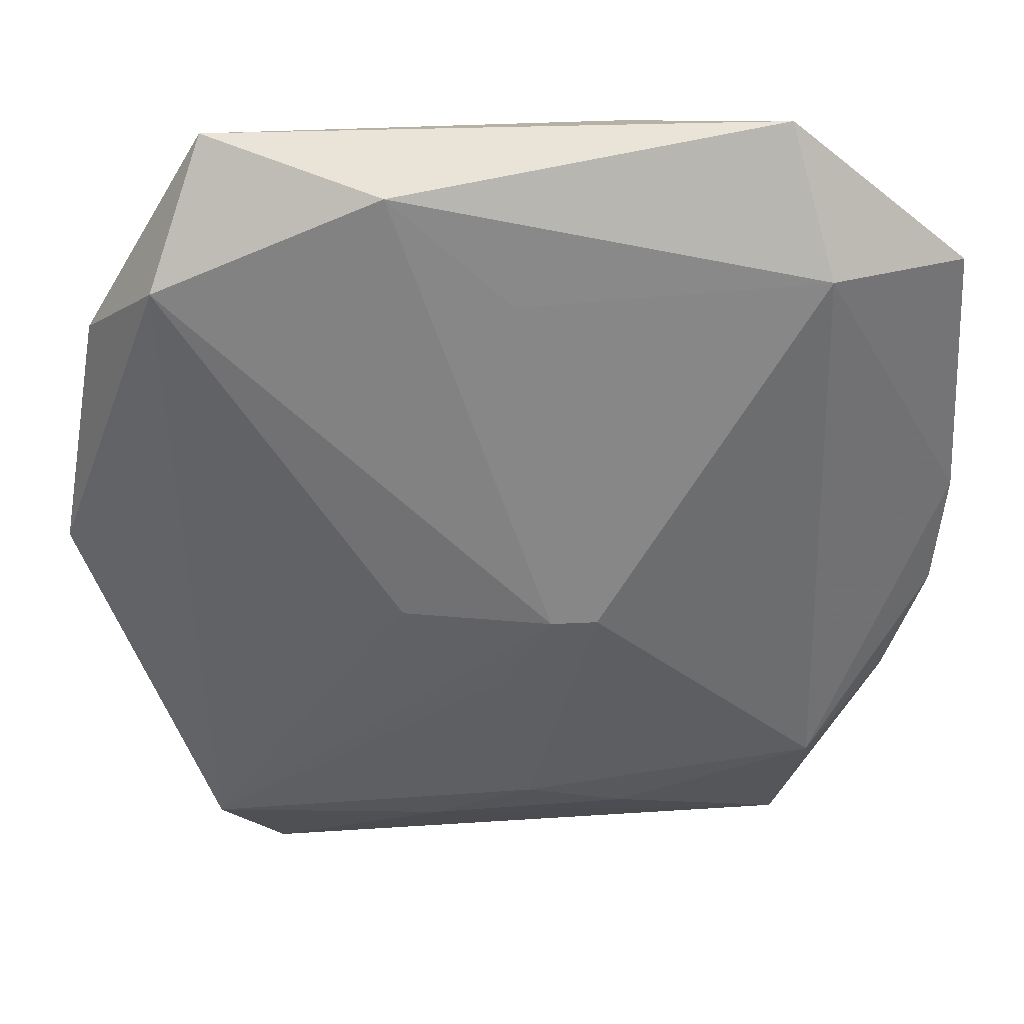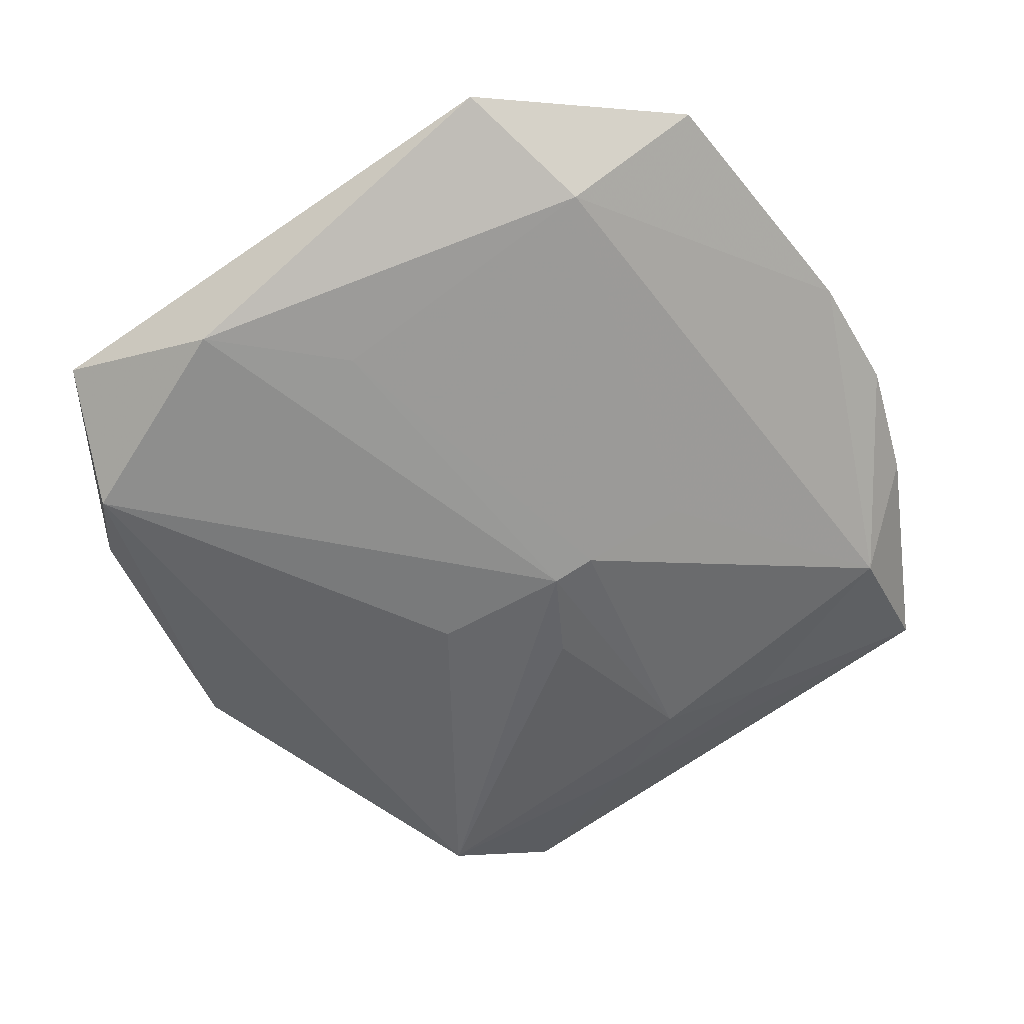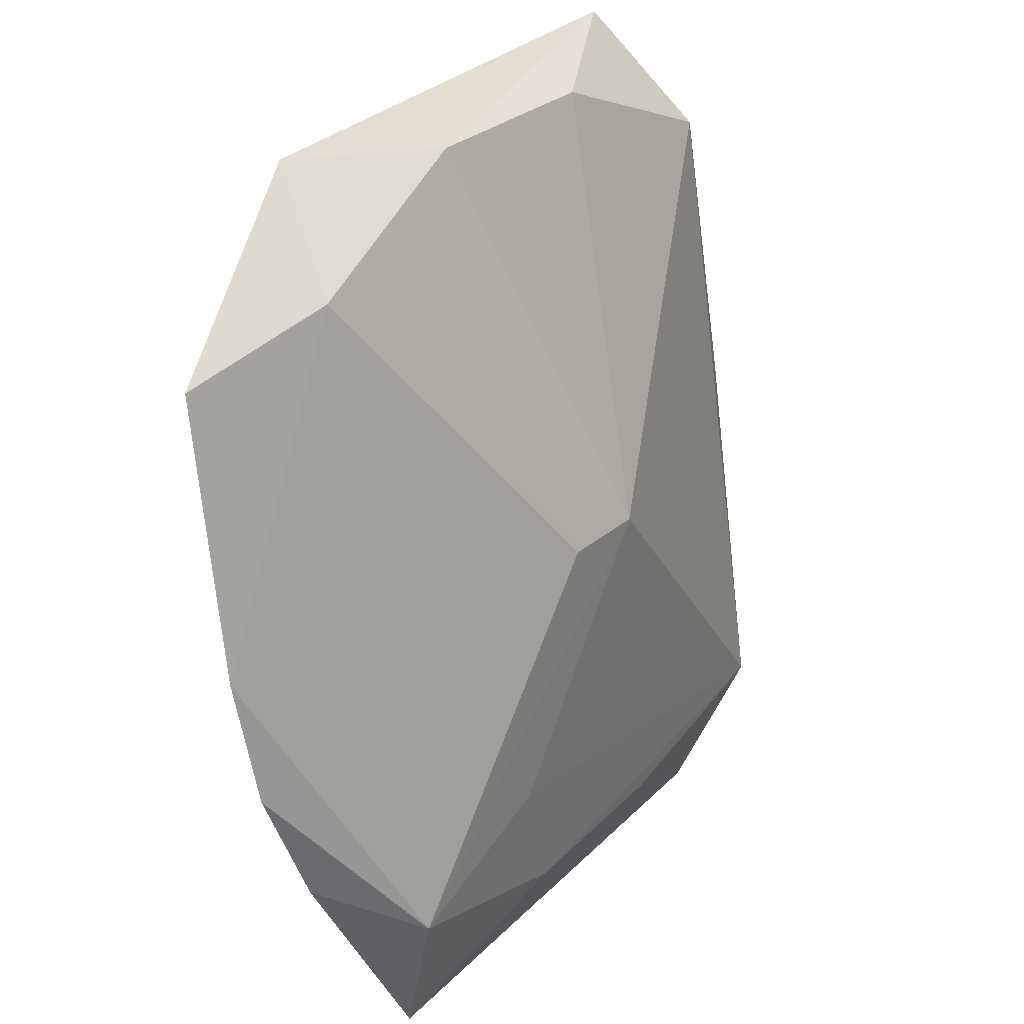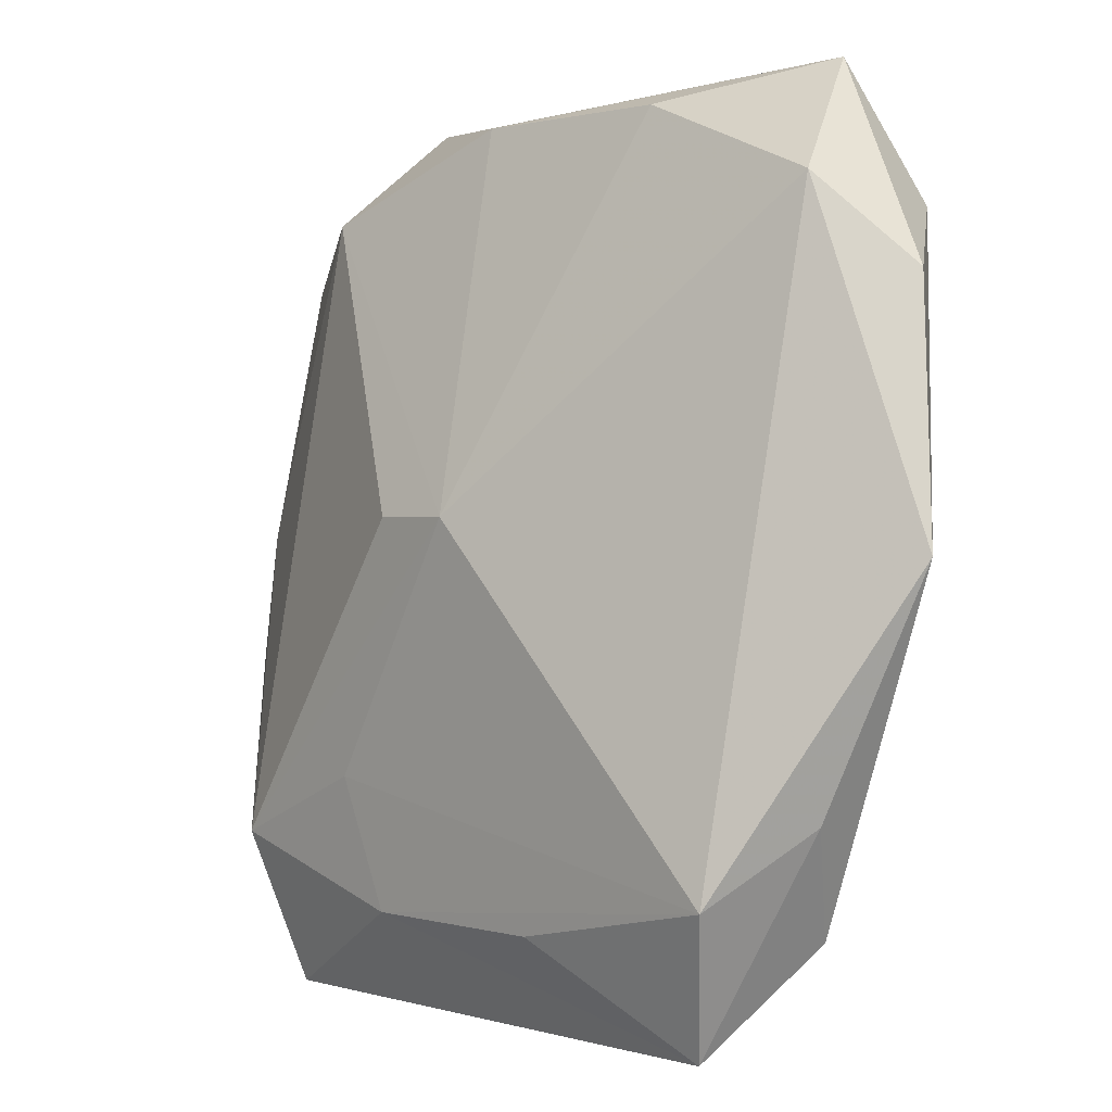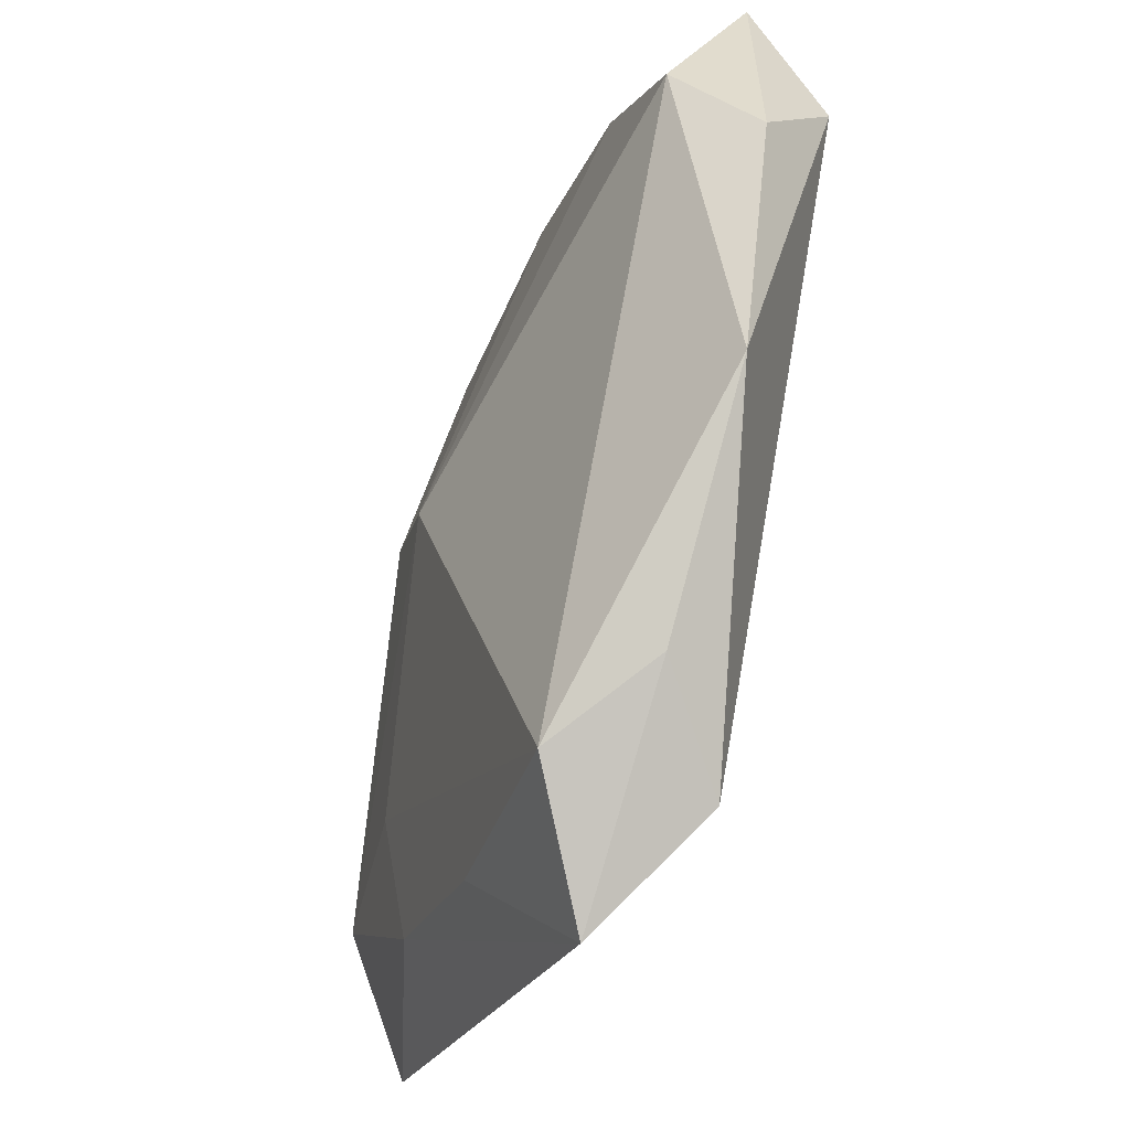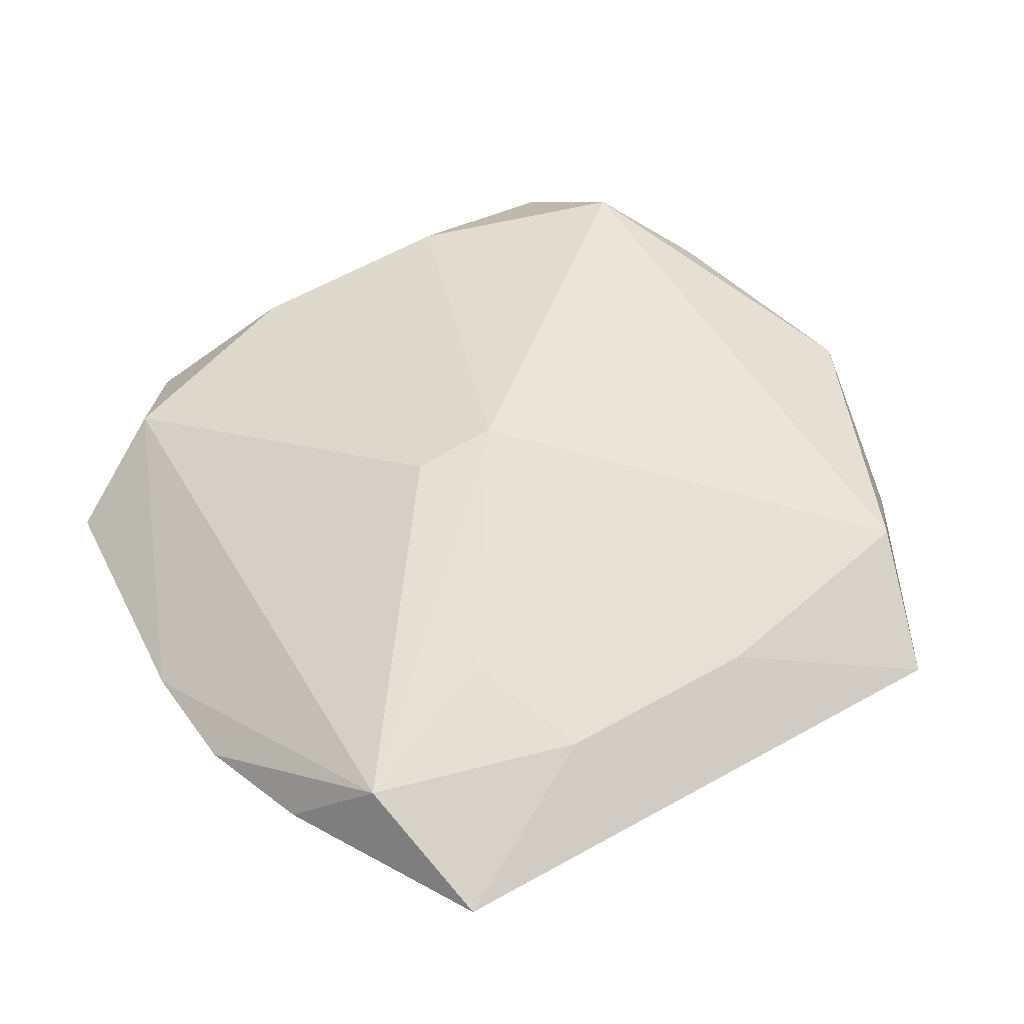
<metadata>
{"format":"obj","ext":"obj","renderer":"f3d","projection":"perspective","resolution":1024,"background":"white","views":[{"elev":28.0,"azim":174.2,"up":"+Y"},{"elev":-68.8,"azim":-145.4,"up":"+Z"},{"elev":27.8,"azim":-59.9,"up":"+Y"},{"elev":-1.3,"azim":45.0,"up":"+Y"},{"elev":-24.4,"azim":69.9,"up":"+Y"},{"elev":58.7,"azim":-30.9,"up":"+Z"}]}
</metadata>
<code>
v 0.02344 0.03449 -0.005127
v -0.03308 -0.01876 0.001816
v -0.00844 0.03279 -0.0003911
v 0.02532 -0.02881 -0.0004901
v 0.01024 0.031 -0.01083
v 0.0363 -0.001954 0.001589
v -0.02464 -0.03566 0.005024
v 0.0006689 0.02201 -0.01083
v -0.02583 -0.02445 -0.002607
v 0.00958 0.03217 0.0004065
v -0.009829 -0.0302 -0.0004539
v 0.006465 -0.03093 0.0002673
v -0.008304 0.001612 0.01119
v 0.03292 0.01812 -0.00197
v -0.02723 -0.02342 0.008723
v 0.02898 -0.02026 0.004437
v -0.03514 0.02228 -0.005273
v -0.002275 -0.005571 -0.01083
v 0.02017 -0.03711 0.006978
v -0.02064 0.03449 -0.006807
v 0.02658 0.0251 0.002719
v 0.02768 0.02363 -0.009374
v 0.001658 -0.01251 -0.008214
v -0.03623 -0.009214 6.507e-05
v -0.02359 0.02291 -0.01057
v -0.03685 0.0006829 -0.001649
v -0.001444 -0.0269 -0.002926
v -0.02578 0.02671 0.0003848
v 0.009484 -0.0049 -0.009047
v 0.006052 -0.02909 0.01018
v -0.01458 -0.006875 -0.00834
v 0.0241 -0.02596 0.01129
v -0.00108 0.001422 0.01192
v -0.01026 -0.02865 0.009509
v -0.005985 -0.00564 -0.01079
v -0.01393 -0.01835 0.01013
f 6 21 32
f 32 21 33
f 1 21 14
f 14 21 6
f 33 3 28
f 36 32 33
f 33 15 36
f 18 5 22
f 22 14 6
f 22 5 1
f 1 14 22
f 33 21 10
f 10 3 33
f 10 21 1
f 1 3 10
f 6 32 16
f 32 19 16
f 2 9 7
f 2 24 9
f 7 15 2
f 15 24 2
f 13 15 33
f 33 28 13
f 13 28 15
f 26 24 15
f 15 28 26
f 26 28 17
f 9 24 26
f 17 25 26
f 26 25 9
f 32 36 34
f 34 36 15
f 34 15 7
f 7 19 34
f 8 5 18
f 8 25 5
f 18 27 35
f 35 27 9
f 35 8 18
f 25 8 35
f 5 25 20
f 1 5 20
f 20 3 1
f 20 25 17
f 17 28 20
f 20 28 3
f 12 19 7
f 30 19 32
f 32 34 30
f 30 34 19
f 23 27 18
f 4 16 19
f 19 12 4
f 6 16 4
f 4 22 6
f 4 23 18
f 4 12 27
f 27 23 4
f 9 25 31
f 31 35 9
f 25 35 31
f 11 12 7
f 27 12 11
f 7 9 11
f 9 27 11
f 18 22 29
f 29 4 18
f 22 4 29

</code>
